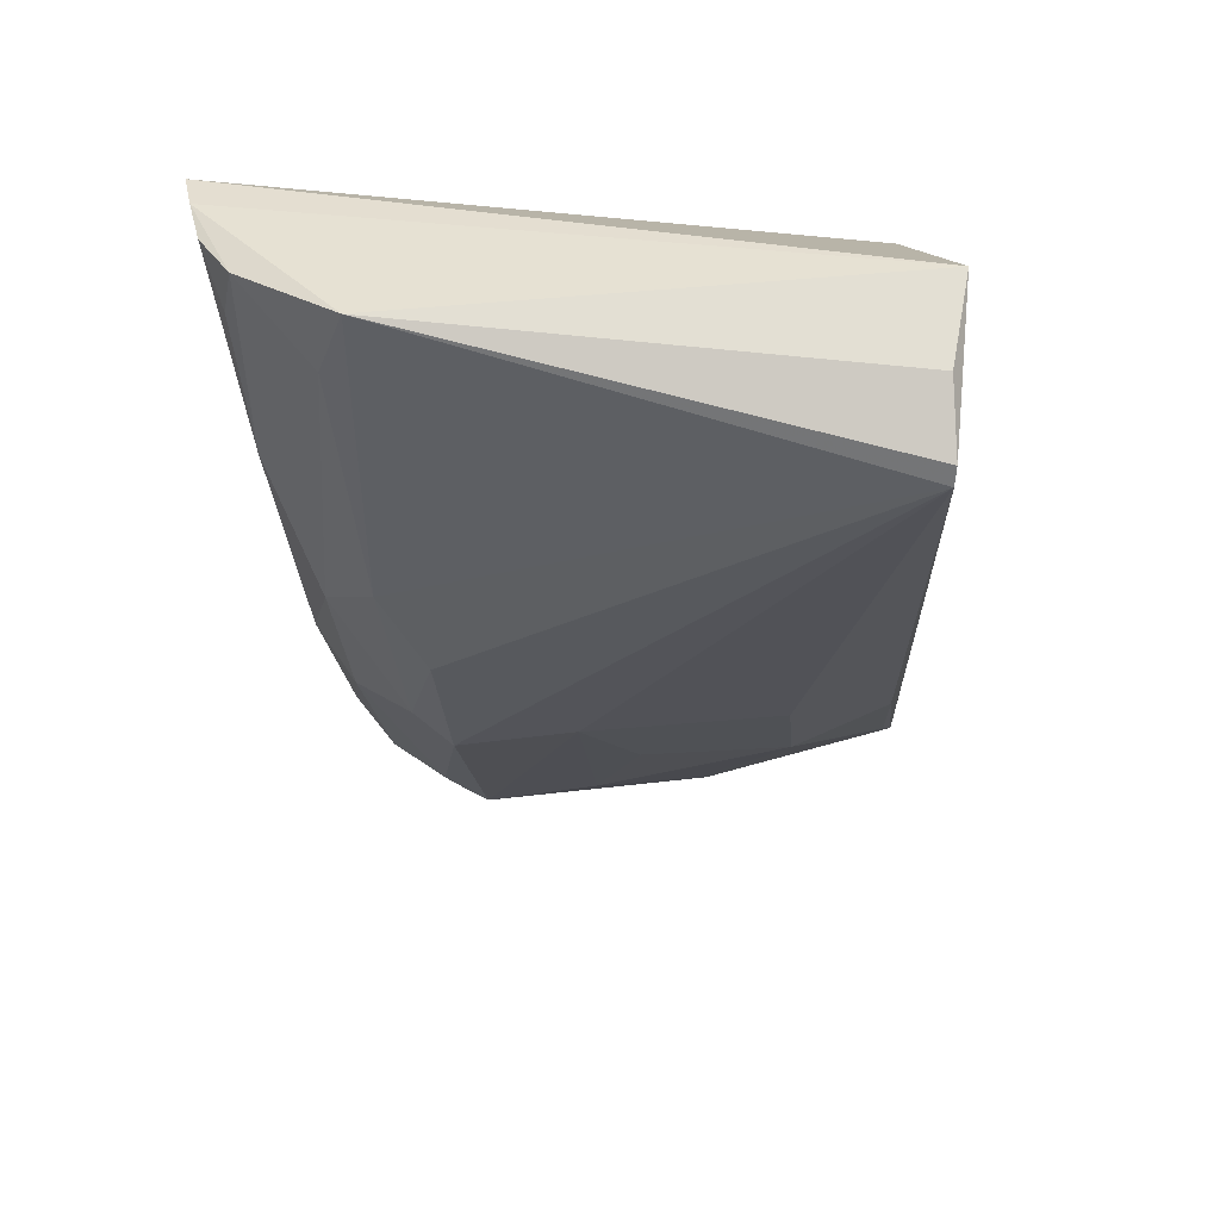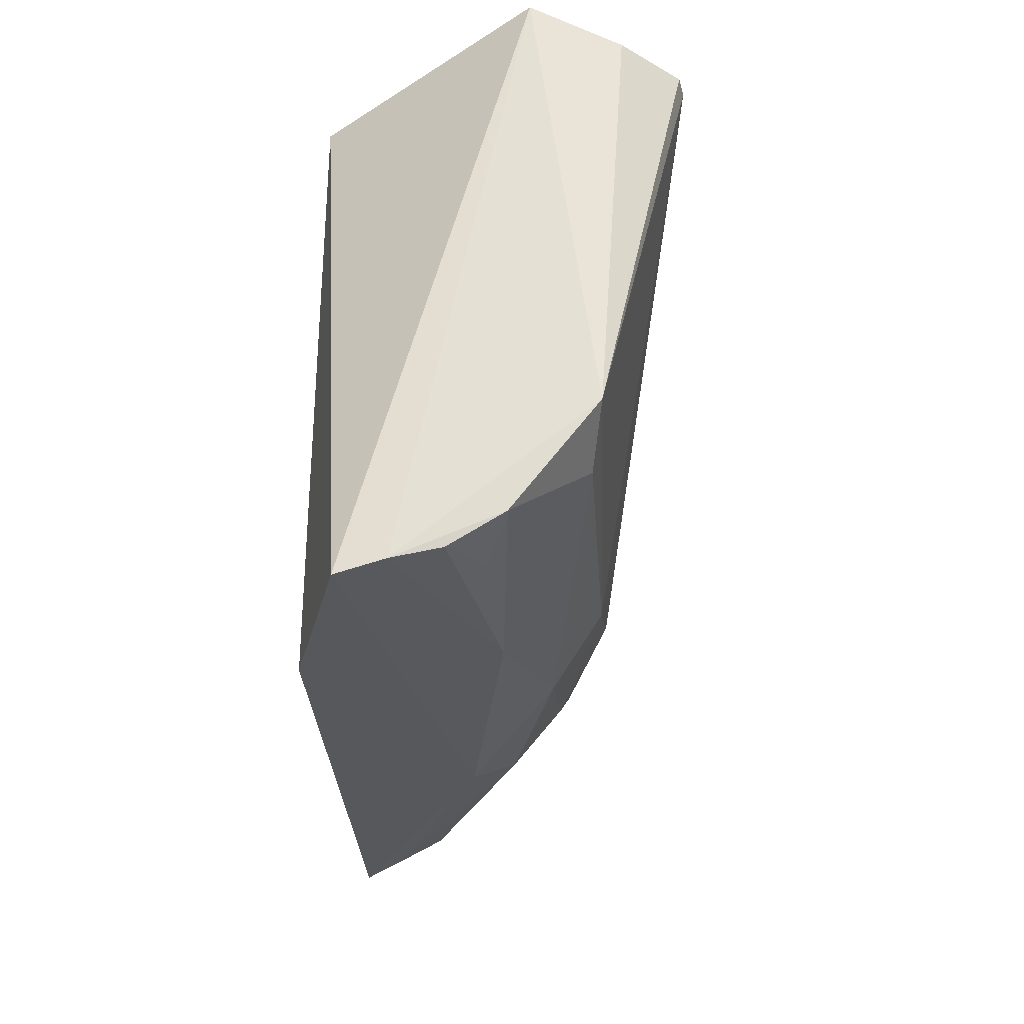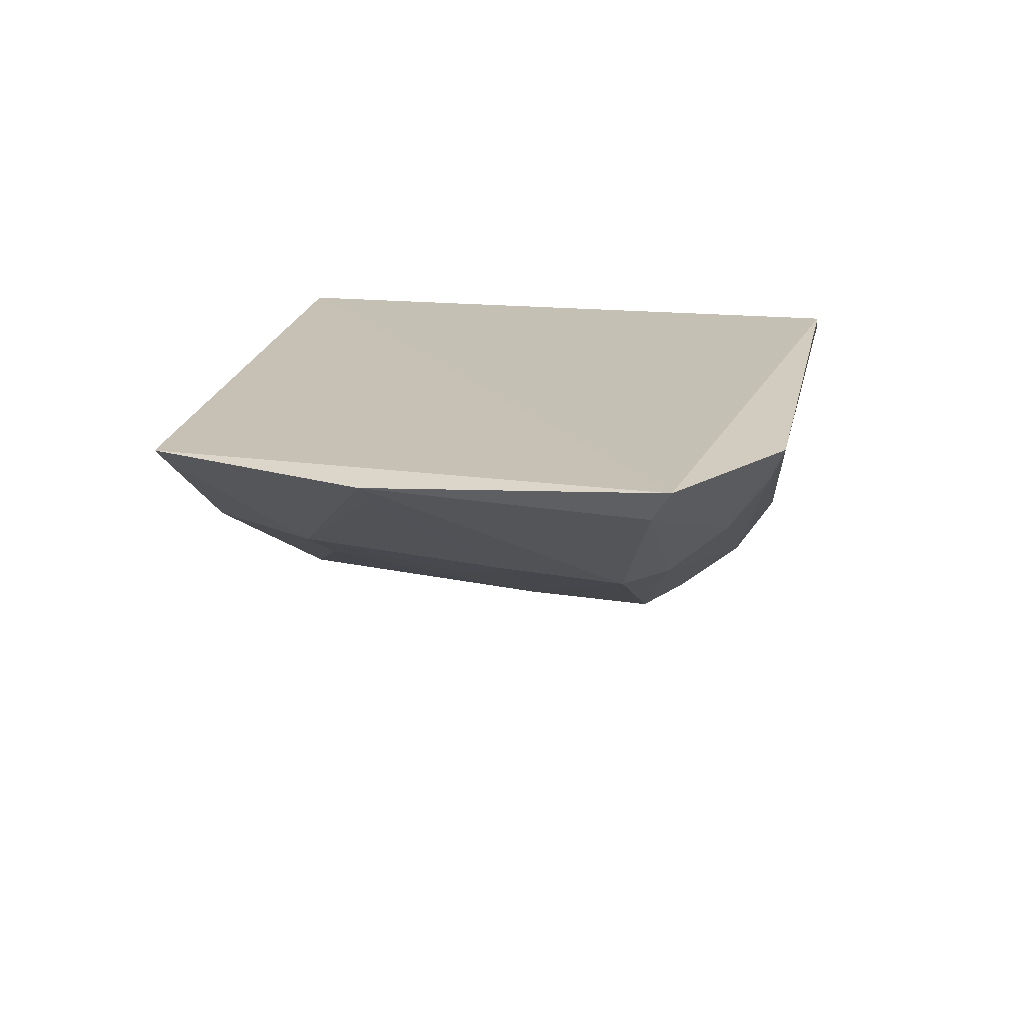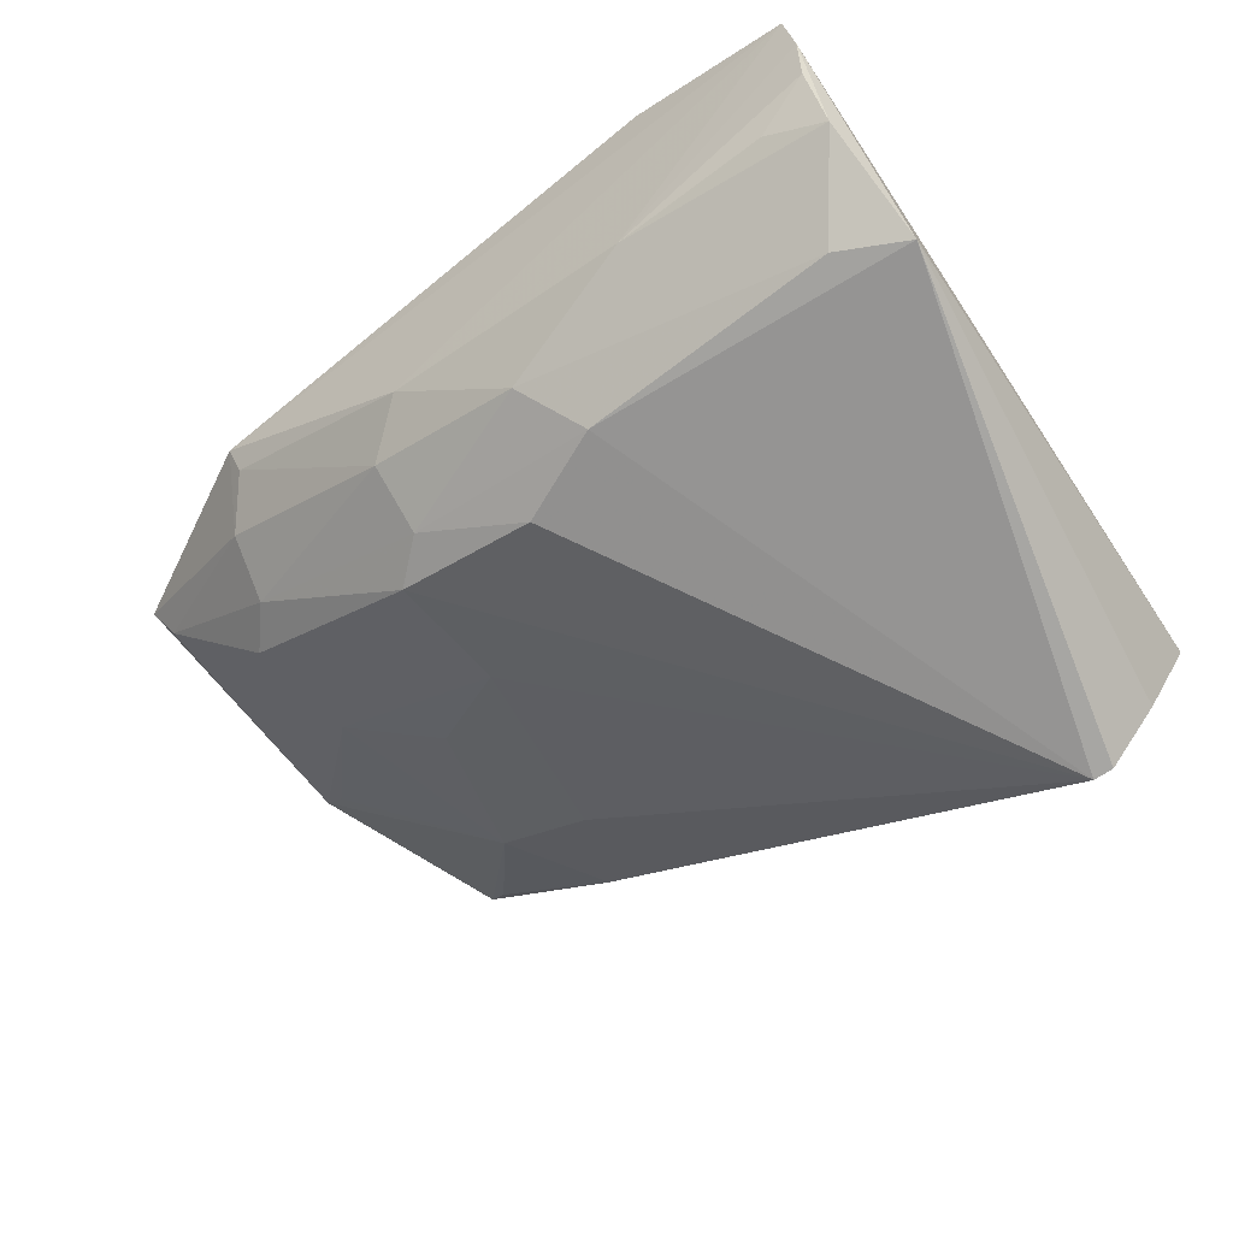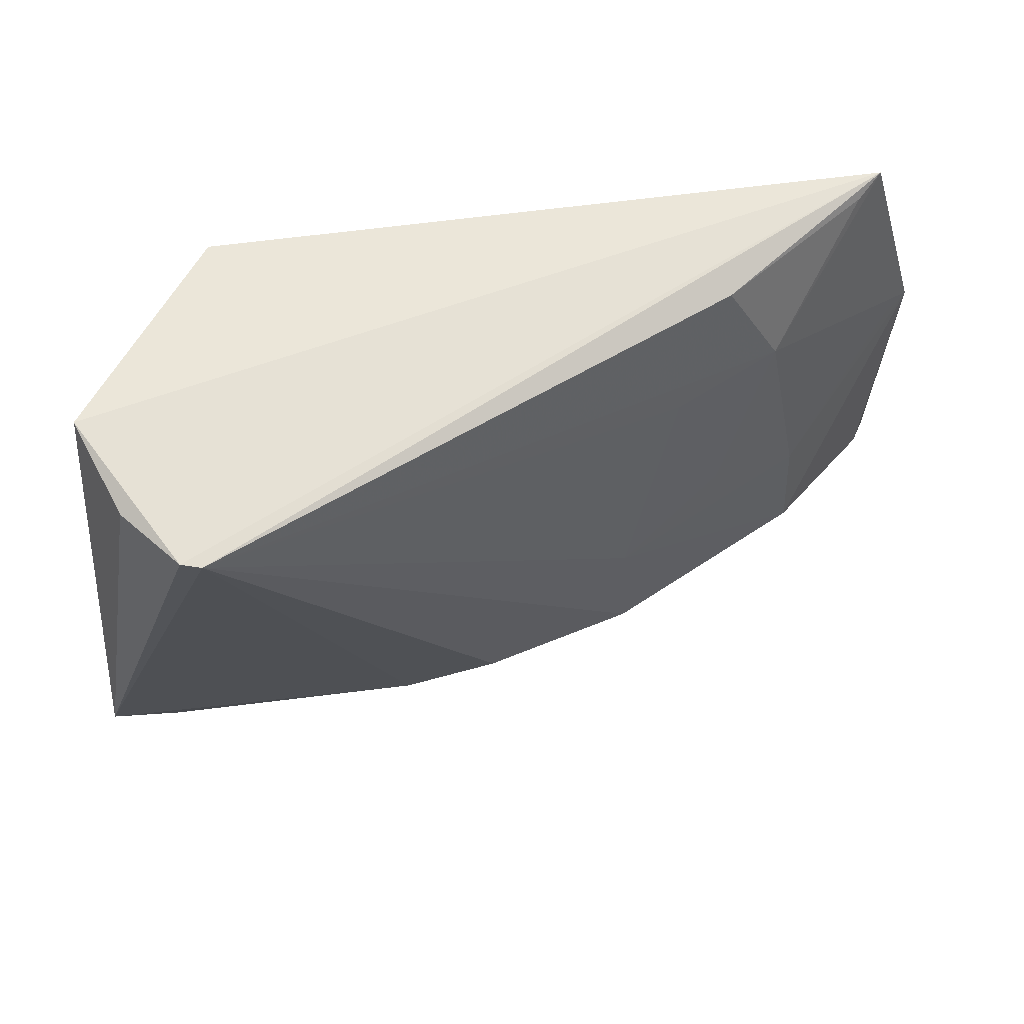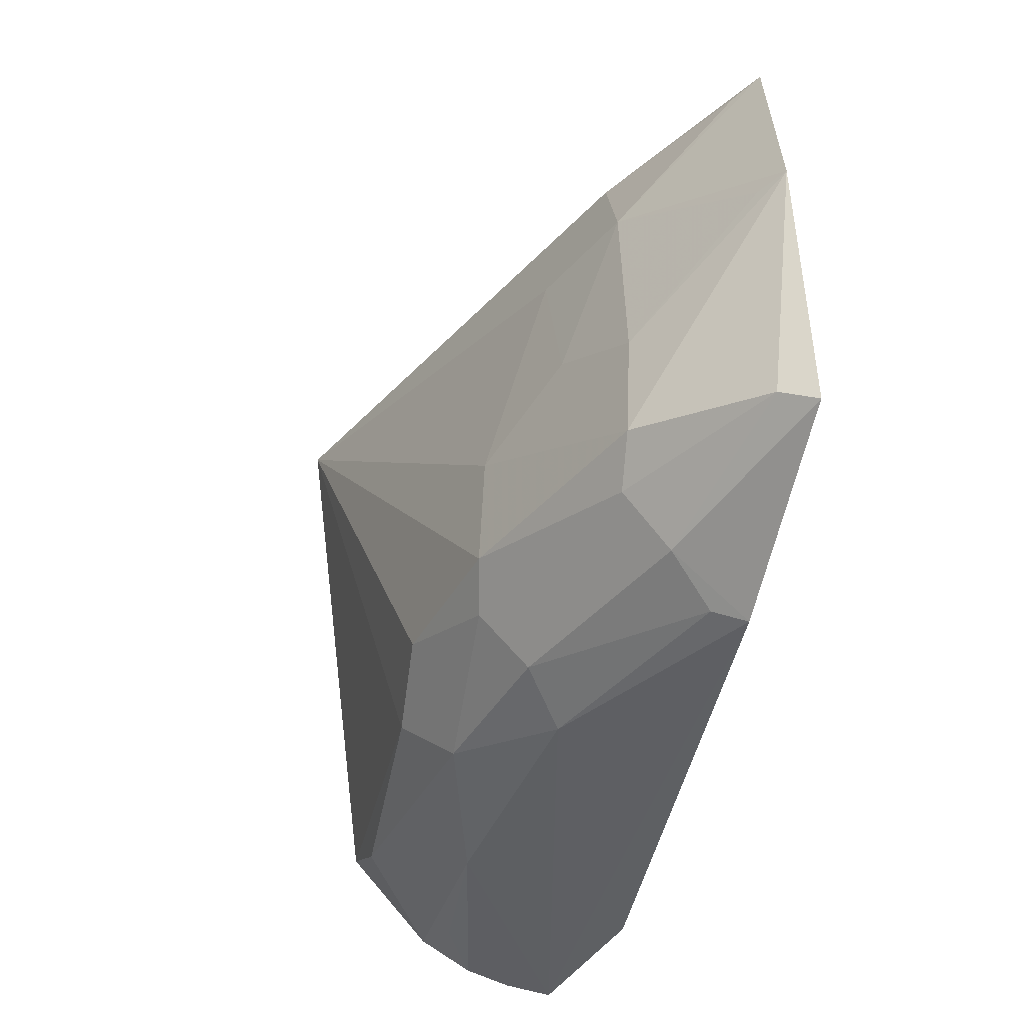
<metadata>
{"format":"obj","ext":"obj","renderer":"f3d","projection":"perspective","resolution":1024,"background":"white","views":[{"elev":-46.7,"azim":-84.8,"up":"+Y"},{"elev":-32.0,"azim":-85.1,"up":"+Z"},{"elev":21.2,"azim":99.0,"up":"+Y"},{"elev":-61.6,"azim":-141.9,"up":"+Y"},{"elev":60.5,"azim":-5.8,"up":"+Z"},{"elev":-39.8,"azim":81.3,"up":"+Z"}]}
</metadata>
<code>
v 0.0001746 -0.3068 -0.1457
v 0.2081 -0.1943 -0.291
v 0.194 -0.1955 -0.1528
v 0.004426 -0.2045 -0.1498
v -0.04103 -0.2197 -0.3241
v -0.03039 -0.2653 -0.1383
v 0.1735 -0.2344 -0.276
v 0.004426 -0.2045 -0.3241
v -0.005318 -0.3057 -0.1449
v 0.2101 -0.1967 -0.2116
v 0.1614 -0.2318 -0.1846
v 0.04815 -0.2779 -0.2877
v -0.04277 -0.2828 -0.28
v 0.2033 -0.2036 -0.2857
v 0.1461 -0.2315 -0.1551
v 0.1166 -0.2633 -0.2428
v 0.172 -0.2327 -0.2432
v 0.09204 -0.2391 -0.3136
v -0.01989 -0.2901 -0.1444
v -0.04231 -0.2327 -0.3211
v 0.1602 -0.2215 -0.3032
v 0.187 -0.2021 -0.1555
v 0.1315 -0.2477 -0.1846
v 0.1174 -0.2648 -0.2773
v 0.2028 -0.2029 -0.213
v 0.1457 -0.2459 -0.2281
v 0.1527 -0.2006 -0.3177
v -0.04054 -0.2602 -0.3086
v 0.01848 -0.254 -0.3139
v 0.1626 -0.2342 -0.2875
v 0.1057 -0.2494 -0.3038
v 0.0749 -0.278 -0.2769
v -0.02429 -0.2793 -0.2888
v -0.0406 -0.2456 -0.3177
v 0.1052 -0.2629 -0.2873
v 0.1507 -0.2099 -0.314
v 0.06003 -0.2638 -0.3032
v -0.02476 -0.2538 -0.3136
f 3 2 4
f 6 3 4
f 6 4 5
f 8 5 4
f 8 4 2
f 9 1 3
f 9 3 6
f 10 2 3
f 11 10 3
f 13 12 1
f 13 1 9
f 14 10 7
f 14 2 10
f 15 3 1
f 15 1 11
f 17 7 10
f 17 16 7
f 19 13 9
f 19 9 6
f 19 6 13
f 20 13 6
f 20 6 5
f 21 2 14
f 22 15 11
f 22 11 3
f 22 3 15
f 23 11 1
f 23 1 16
f 24 7 16
f 24 16 1
f 25 17 10
f 25 10 11
f 25 11 17
f 26 17 11
f 26 16 17
f 26 23 16
f 26 11 23
f 27 18 5
f 27 5 8
f 27 8 2
f 27 2 21
f 28 13 20
f 29 20 5
f 29 5 18
f 30 21 14
f 30 14 7
f 30 7 24
f 31 21 30
f 32 24 1
f 32 1 12
f 33 12 13
f 33 13 28
f 34 28 20
f 34 20 29
f 35 31 30
f 35 30 24
f 35 24 32
f 35 32 12
f 36 27 21
f 36 21 31
f 36 31 18
f 36 18 27
f 37 29 18
f 37 18 31
f 37 12 33
f 37 33 28
f 37 28 29
f 37 35 12
f 37 31 35
f 38 34 29
f 38 29 28
f 38 28 34

</code>
